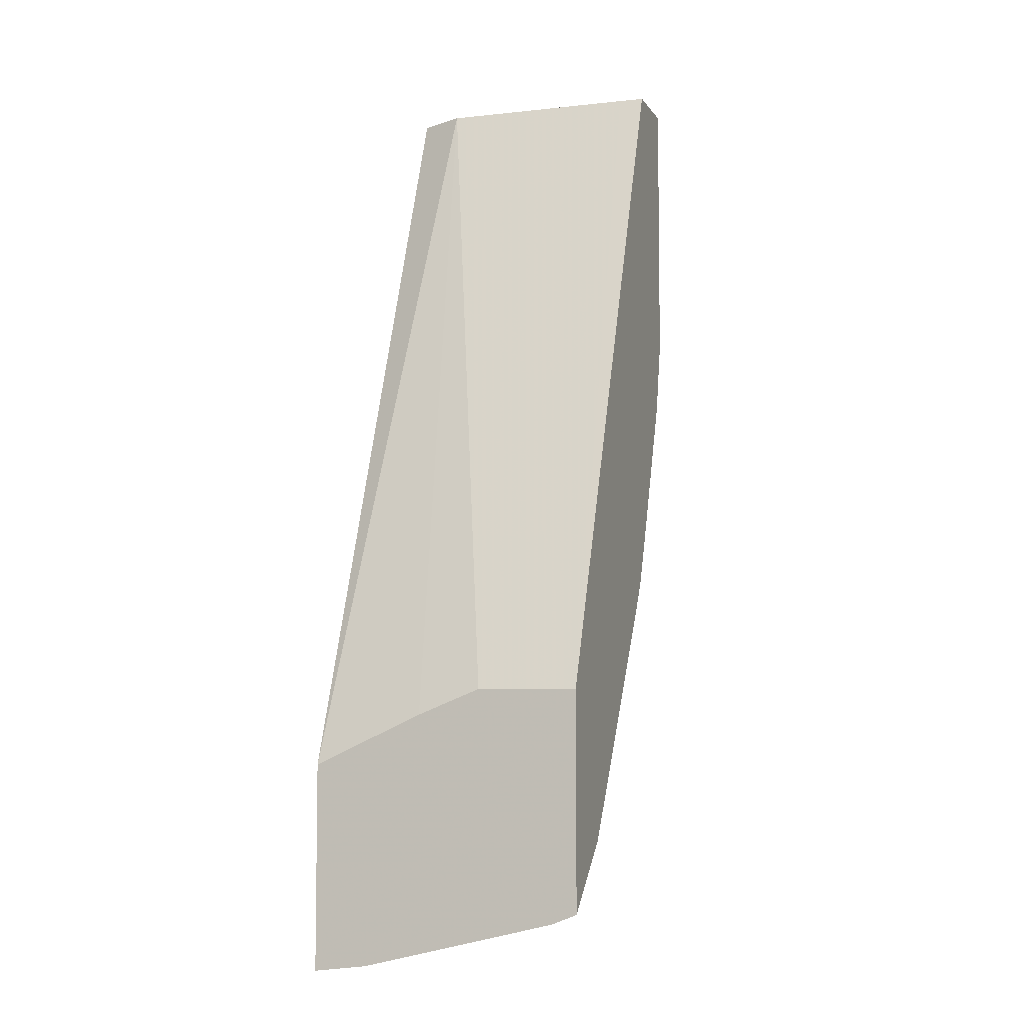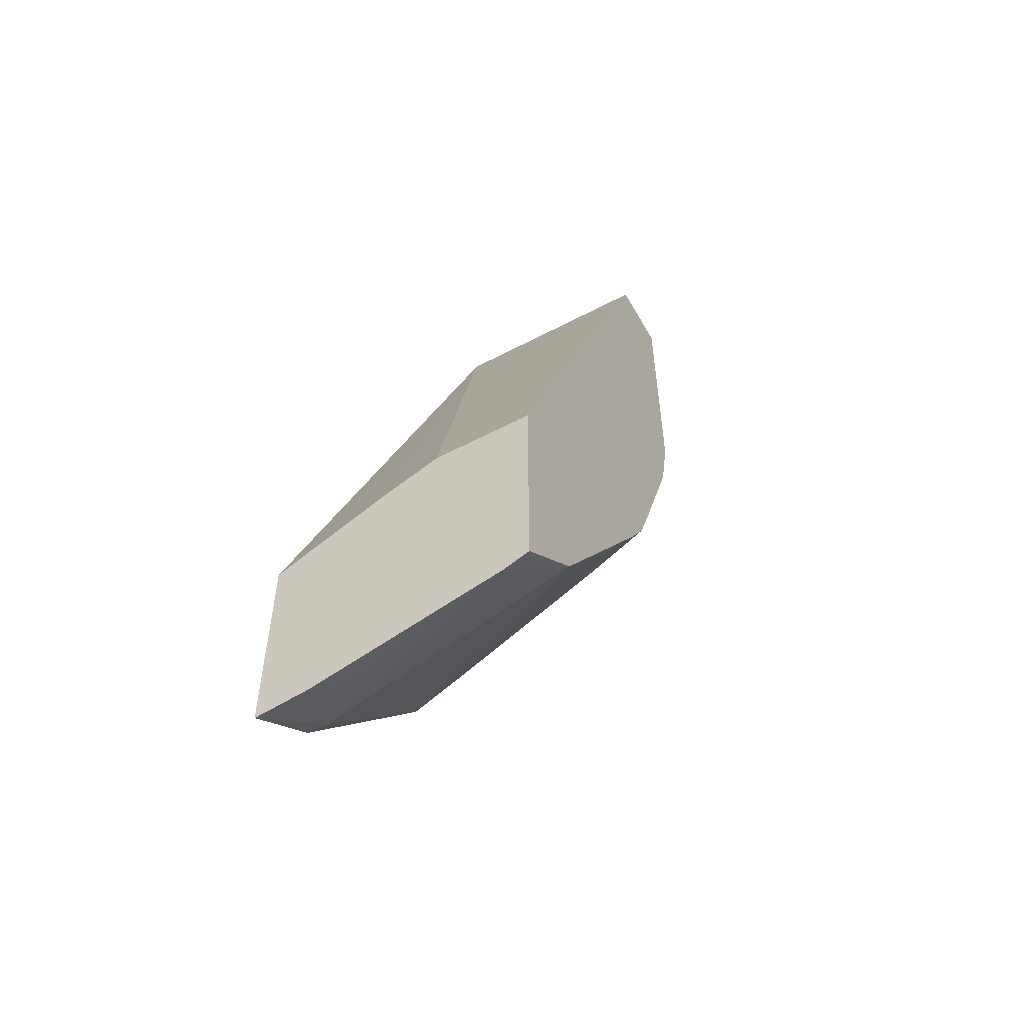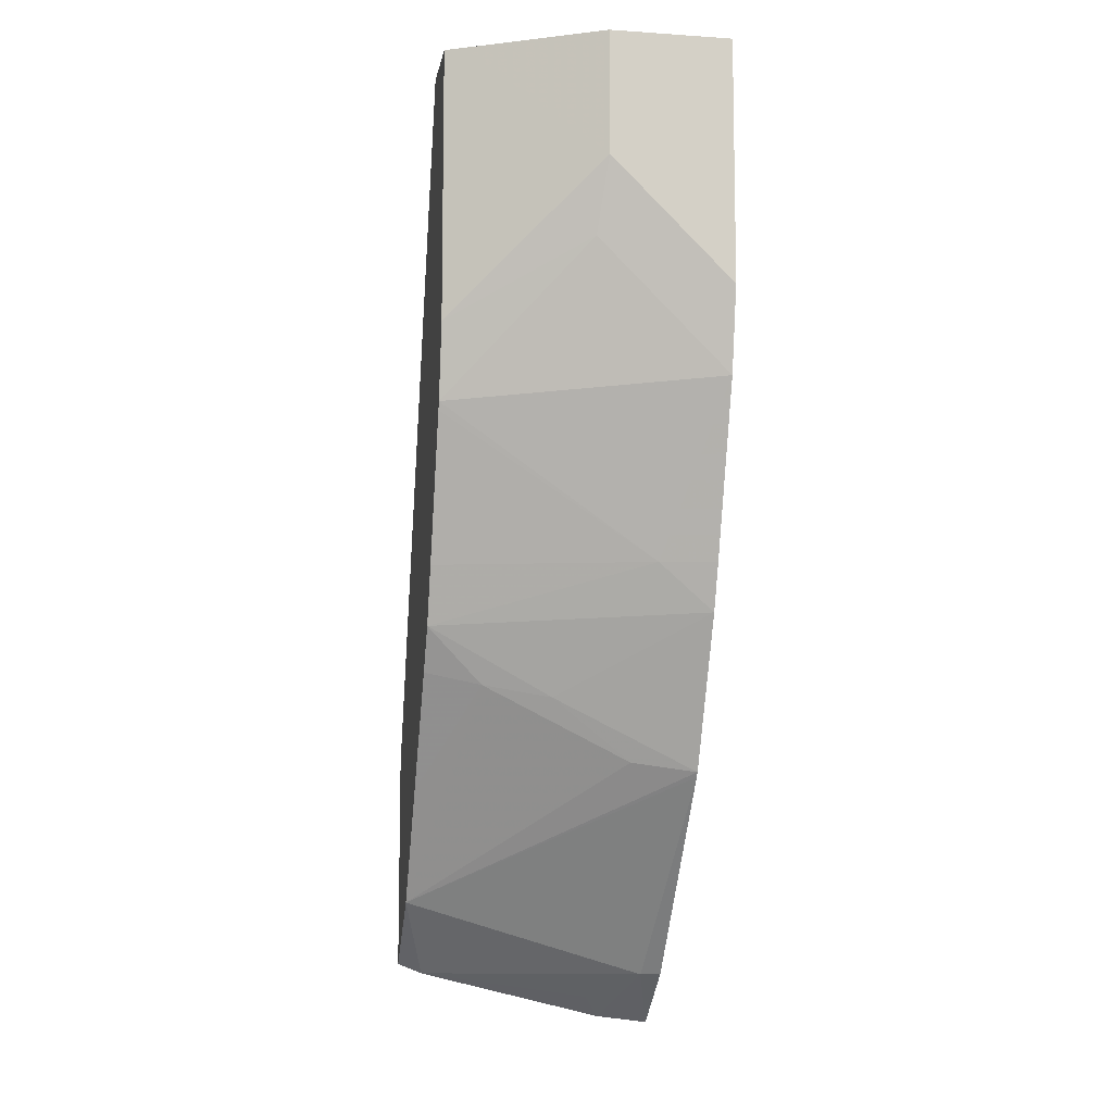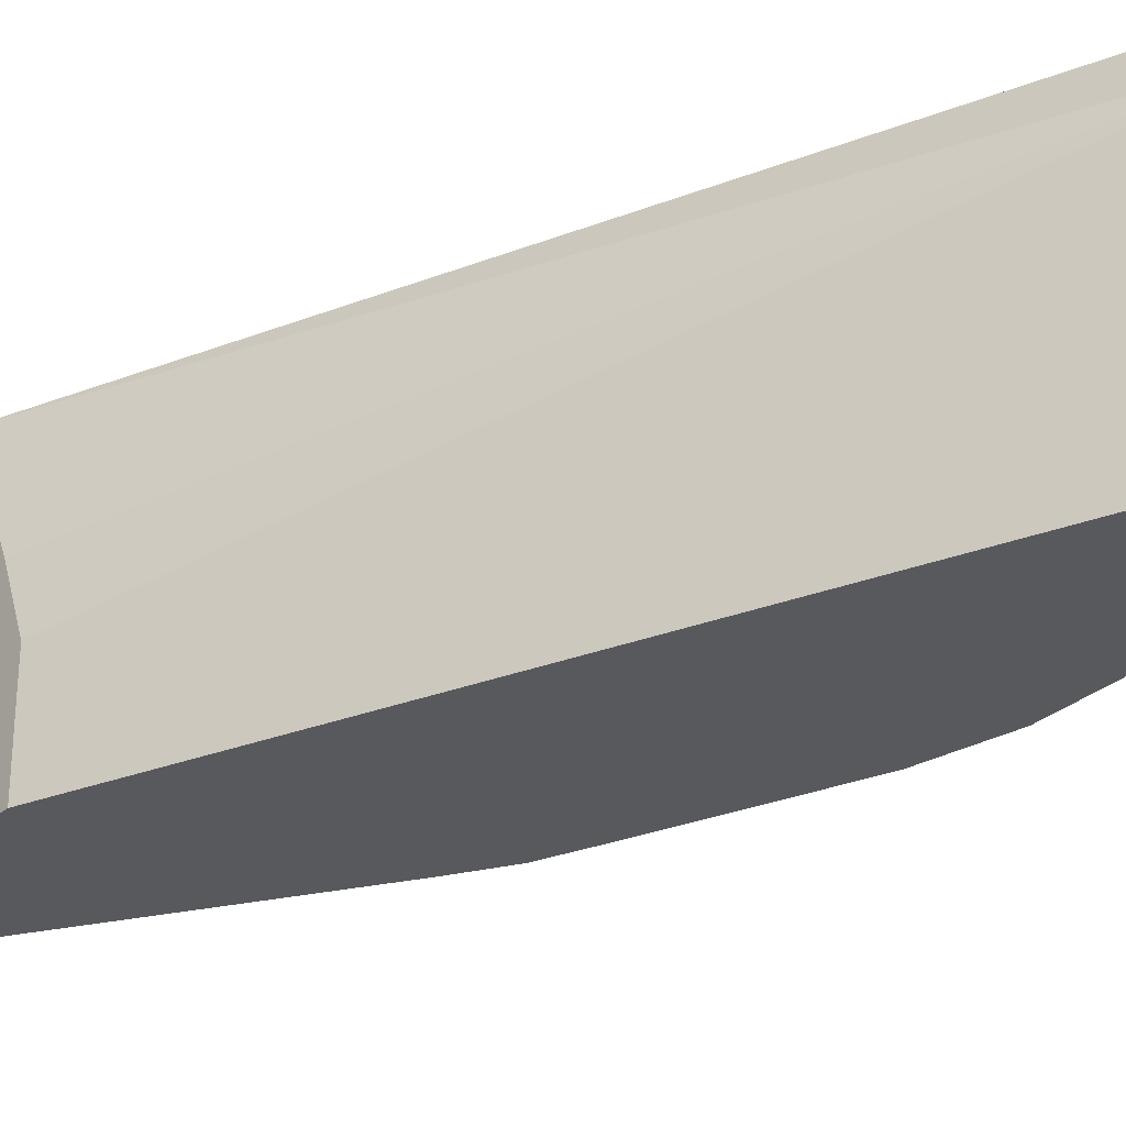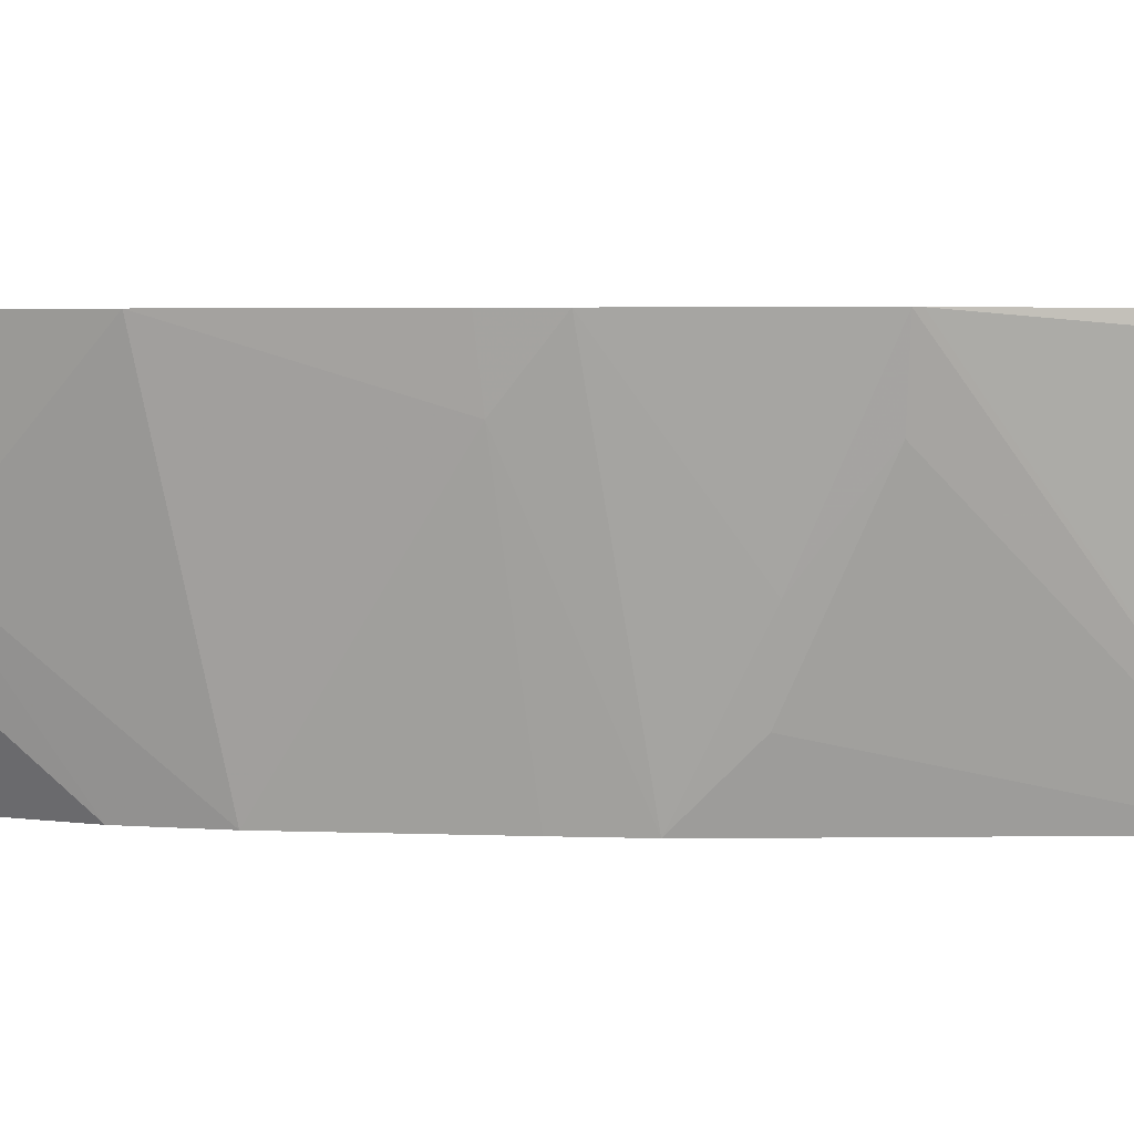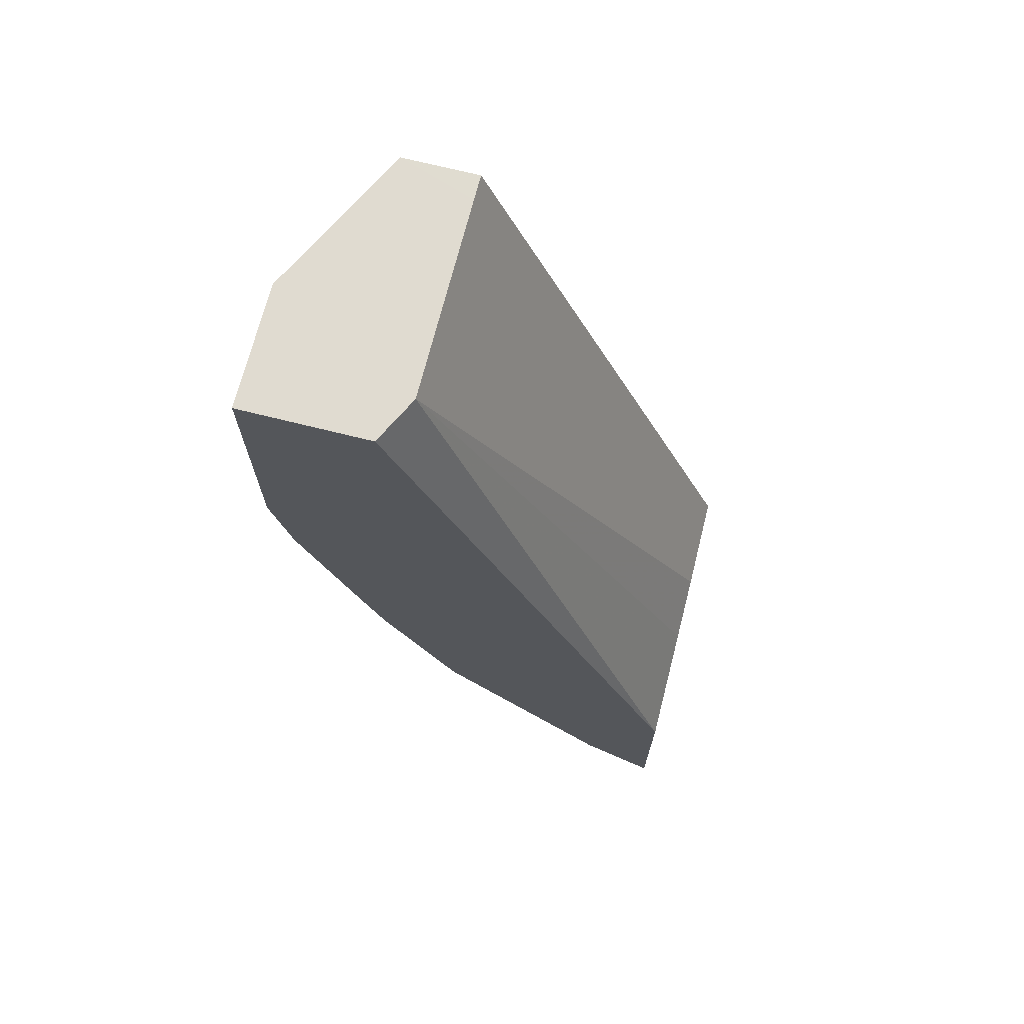
<metadata>
{"format":"obj","ext":"obj","renderer":"f3d","projection":"perspective","resolution":1024,"background":"white","views":[{"elev":-6.1,"azim":-71.6,"up":"+Z"},{"elev":-54.7,"azim":-60.8,"up":"+Z"},{"elev":-9.5,"azim":80.1,"up":"+Z"},{"elev":-30.1,"azim":-38.8,"up":"+Y"},{"elev":3.0,"azim":120.6,"up":"+Y"},{"elev":69.9,"azim":-165.9,"up":"+Z"}]}
</metadata>
<code>
v 0.3538 -0.5308 -0.2915
v 0.3538 -0.4893 -0.2915
v 0.3538 -0.5308 -0.381
v 0.4684 -0.5308 -0.01081
v 0.4684 -0.5201 -0.01077
v 0.3538 -0.4632 -0.3019
v 0.4684 -0.4372 -0.01077
v 0.3538 -0.5207 -0.3851
v 0.3539 -0.5204 -0.3851
v 0.3851 -0.5308 -0.3539
v 0.4995 -0.5308 -0.01077
v 0.3538 -0.4178 -0.3227
v 0.4781 -0.4178 -0.01077
v 0.3538 -0.5205 -0.3852
v 0.3538 -0.4404 -0.4047
v 0.3643 -0.4476 -0.3955
v 0.3851 -0.4268 -0.3851
v 0.4163 -0.5308 -0.3071
v 0.4565 -0.4178 -0.3026
v 0.4581 -0.4178 -0.3006
v 0.4528 -0.445 -0.2966
v 0.4528 -0.5074 -0.2654
v 0.4996 -0.5308 -0.01077
v 0.3538 -0.4178 -0.4075
v 0.5308 -0.4178 -0.01077
v 0.3851 -0.4178 -0.3851
v 0.4476 -0.5308 -0.2602
v 0.4894 -0.4178 -0.2382
v 0.458 -0.4788 -0.2706
v 0.4587 -0.5308 -0.2423
v 0.5032 -0.5237 -0.01077
v 0.4996 -0.5308 -0.09369
v 0.5308 -0.4684 -0.01077
v 0.5308 -0.4178 -0.113
v 0.497 -0.4178 -0.2185
v 0.4918 -0.4411 -0.2185
v 0.4684 -0.5308 -0.2185
v 0.5308 -0.4684 -0.06246
v 0.4996 -0.5308 -0.1249
v 0.523 -0.4178 -0.1482
v 0.4927 -0.5308 -0.1561
v 0.4914 -0.5308 -0.1595
v 0.523 -0.4723 -0.09369
f 20 28 29
f 18 22 27
f 20 29 21
f 17 26 19
f 17 24 26
f 15 17 16
f 15 24 17
f 12 26 24
f 12 40 35
f 12 20 19
f 12 28 20
f 12 35 28
f 12 34 40
f 12 25 34
f 21 29 22
f 12 13 25
f 10 22 18
f 12 19 26
f 22 29 30
f 35 40 36
f 23 32 31
f 10 21 22
f 40 43 41
f 39 41 43
f 38 43 40
f 38 39 43
f 36 42 37
f 36 41 42
f 36 40 41
f 22 30 27
f 34 38 40
f 31 38 33
f 31 32 38
f 30 36 37
f 28 30 29
f 28 36 30
f 28 35 36
f 25 38 34
f 25 33 38
f 32 39 38
f 10 20 21
f 5 25 13
f 10 17 19
f 1 32 23
f 1 39 32
f 1 41 39
f 1 42 41
f 1 37 42
f 1 30 37
f 1 27 30
f 1 18 27
f 1 10 18
f 1 3 10
f 1 8 3
f 1 14 8
f 1 15 14
f 1 24 15
f 1 12 24
f 1 6 12
f 10 19 20
f 1 23 11
f 1 11 4
f 1 2 6
f 1 5 7
f 9 17 10
f 9 16 17
f 9 15 16
f 9 14 15
f 8 14 9
f 1 4 5
f 6 7 12
f 5 13 7
f 7 13 12
f 5 31 33
f 5 23 31
f 5 11 23
f 4 11 5
f 3 9 10
f 3 8 9
f 2 7 6
f 1 7 2
f 5 33 25

</code>
